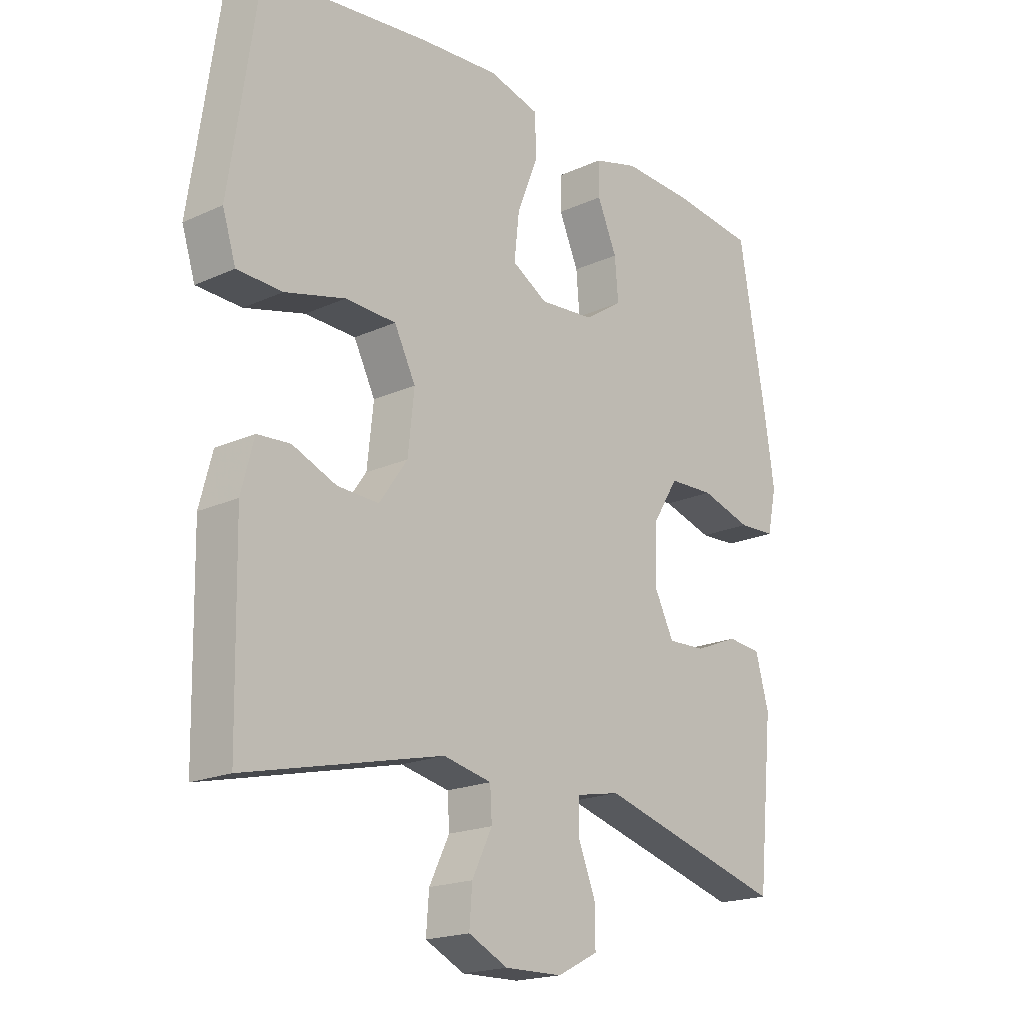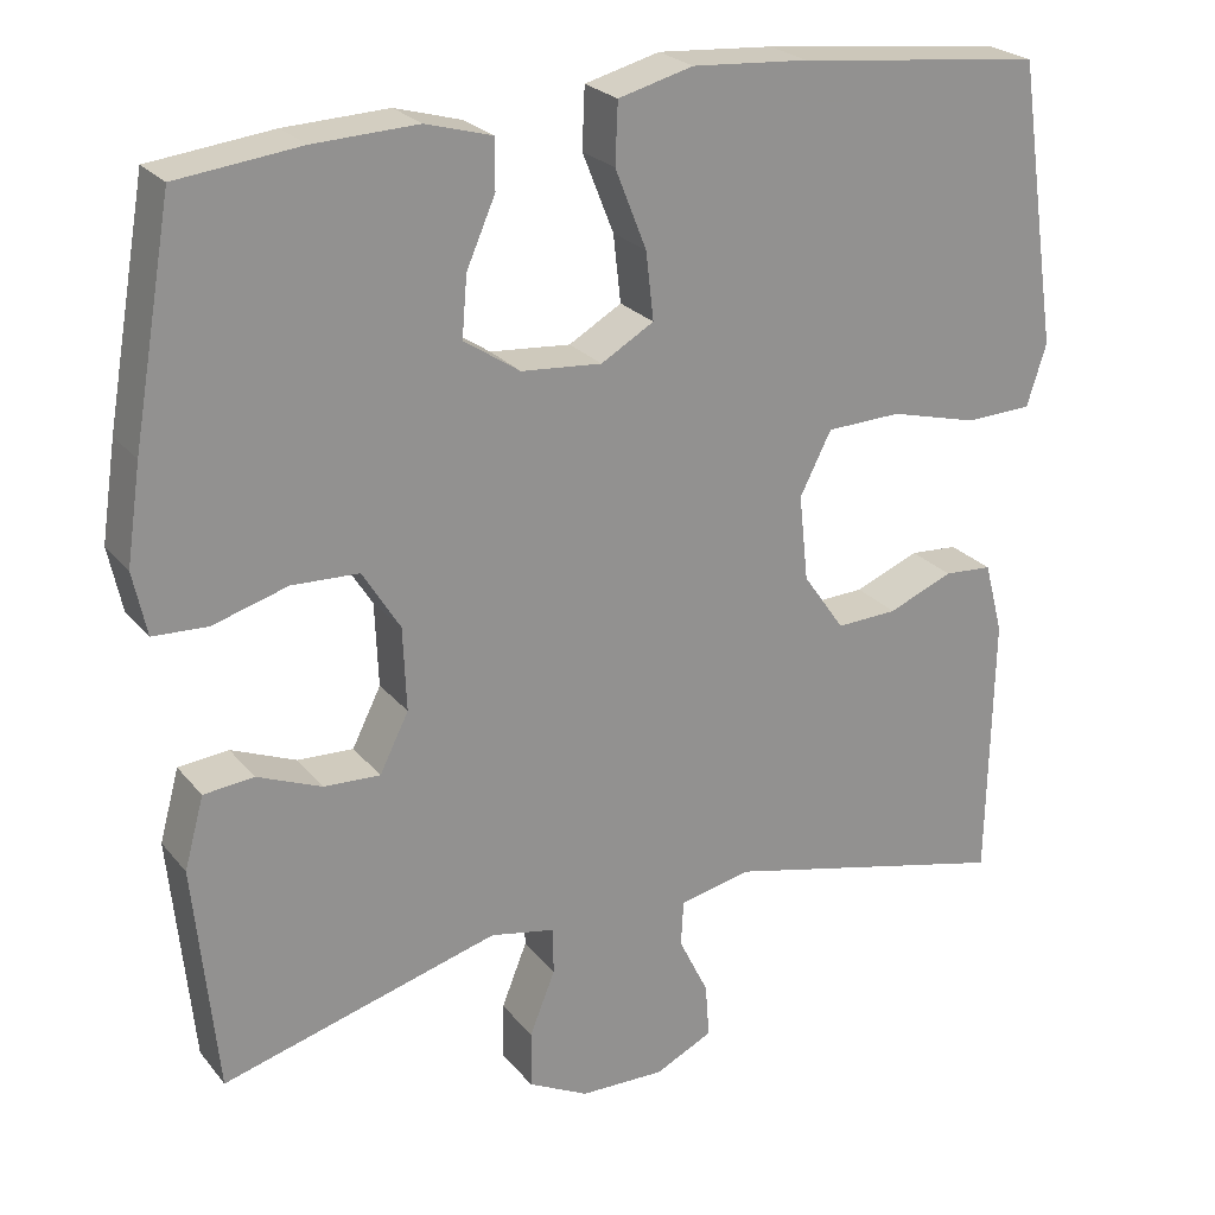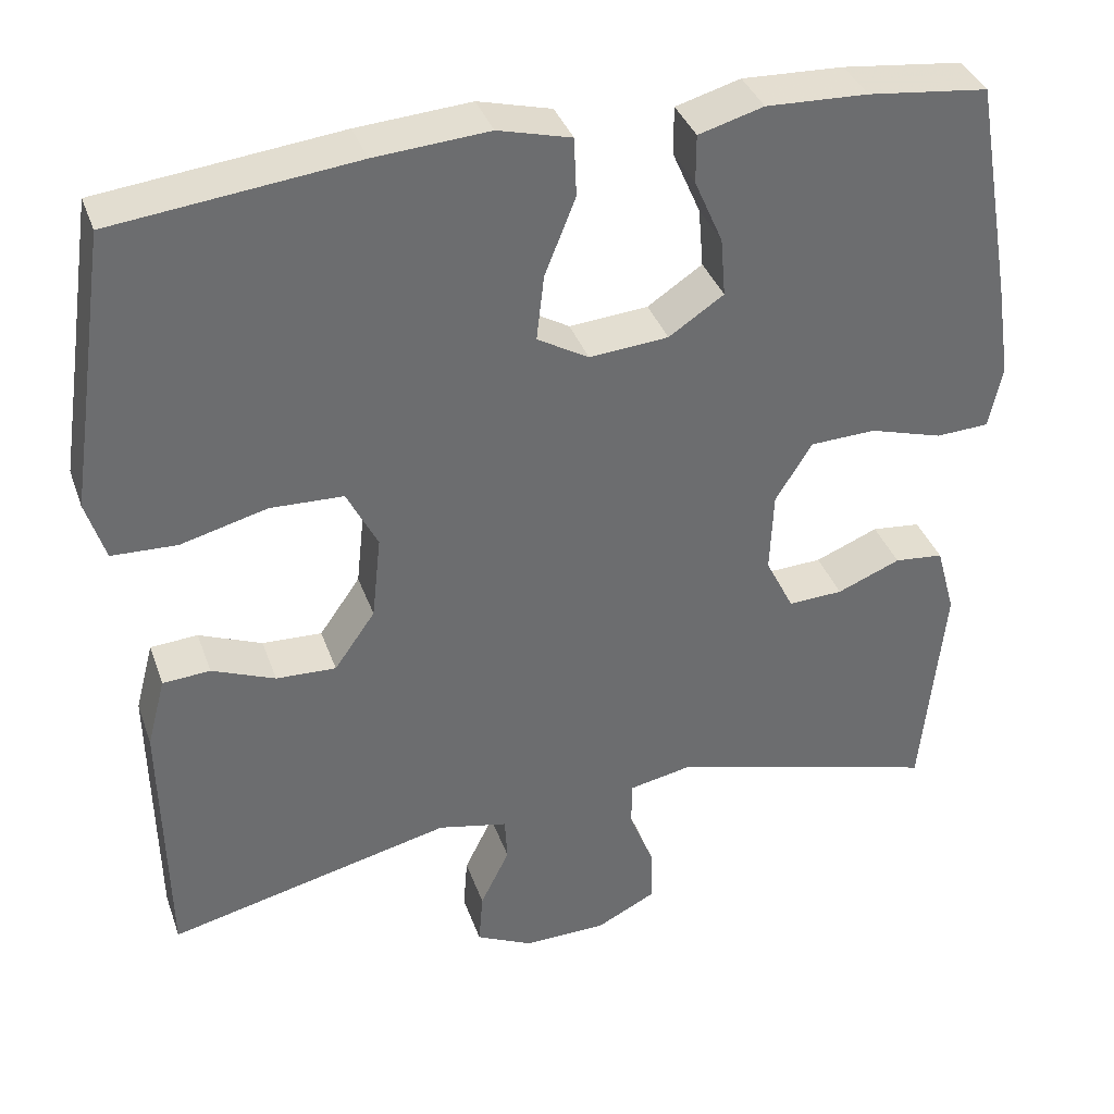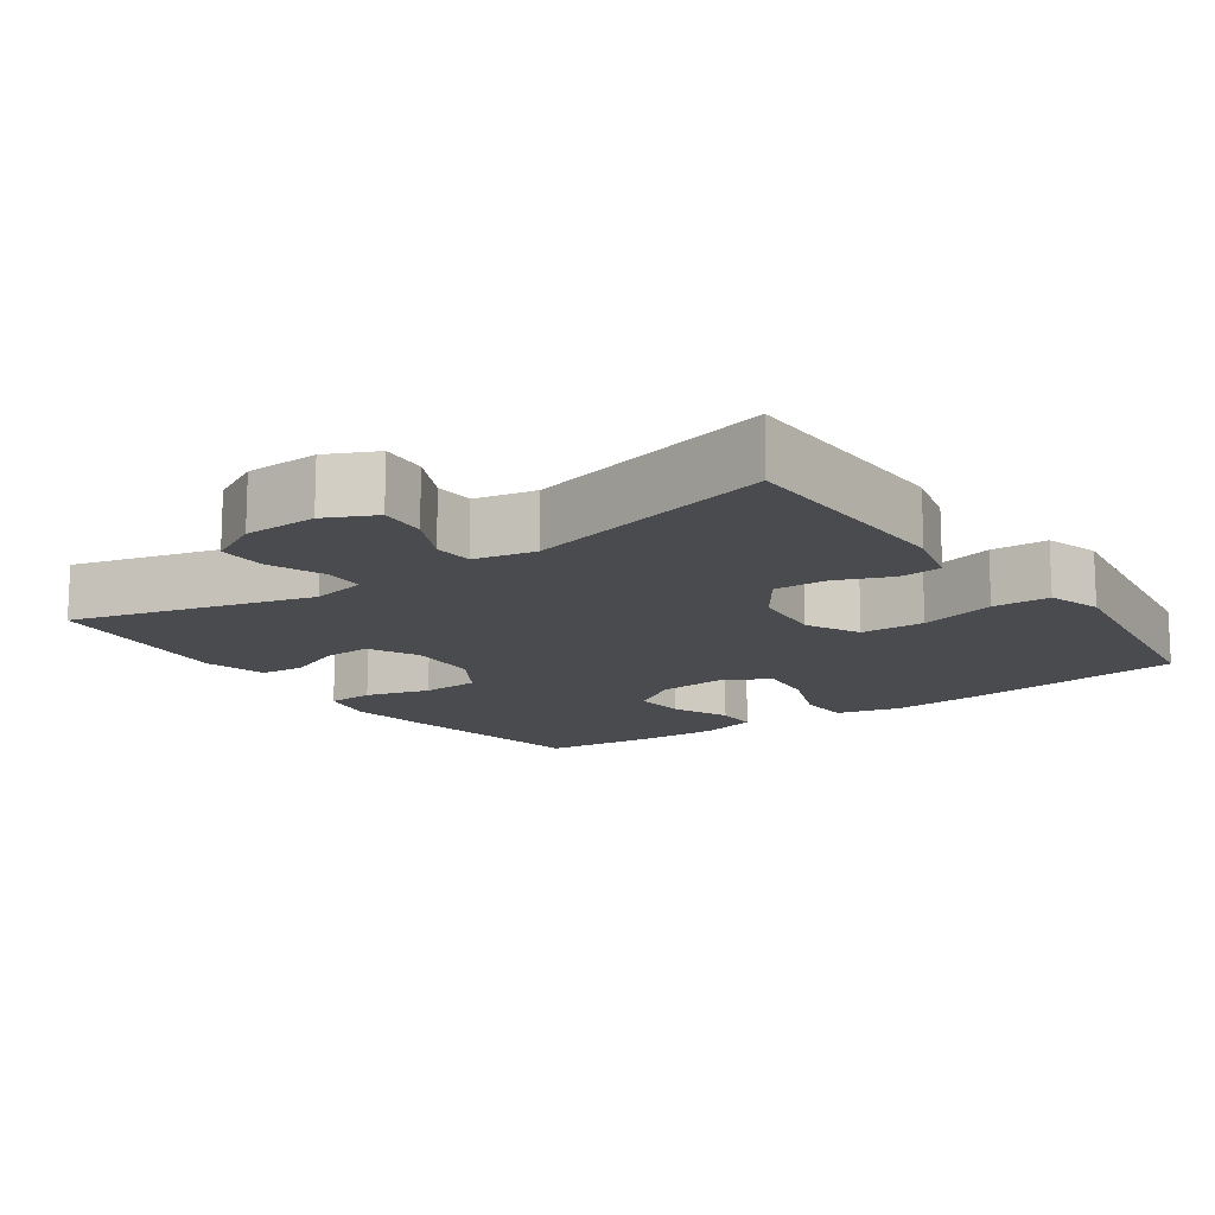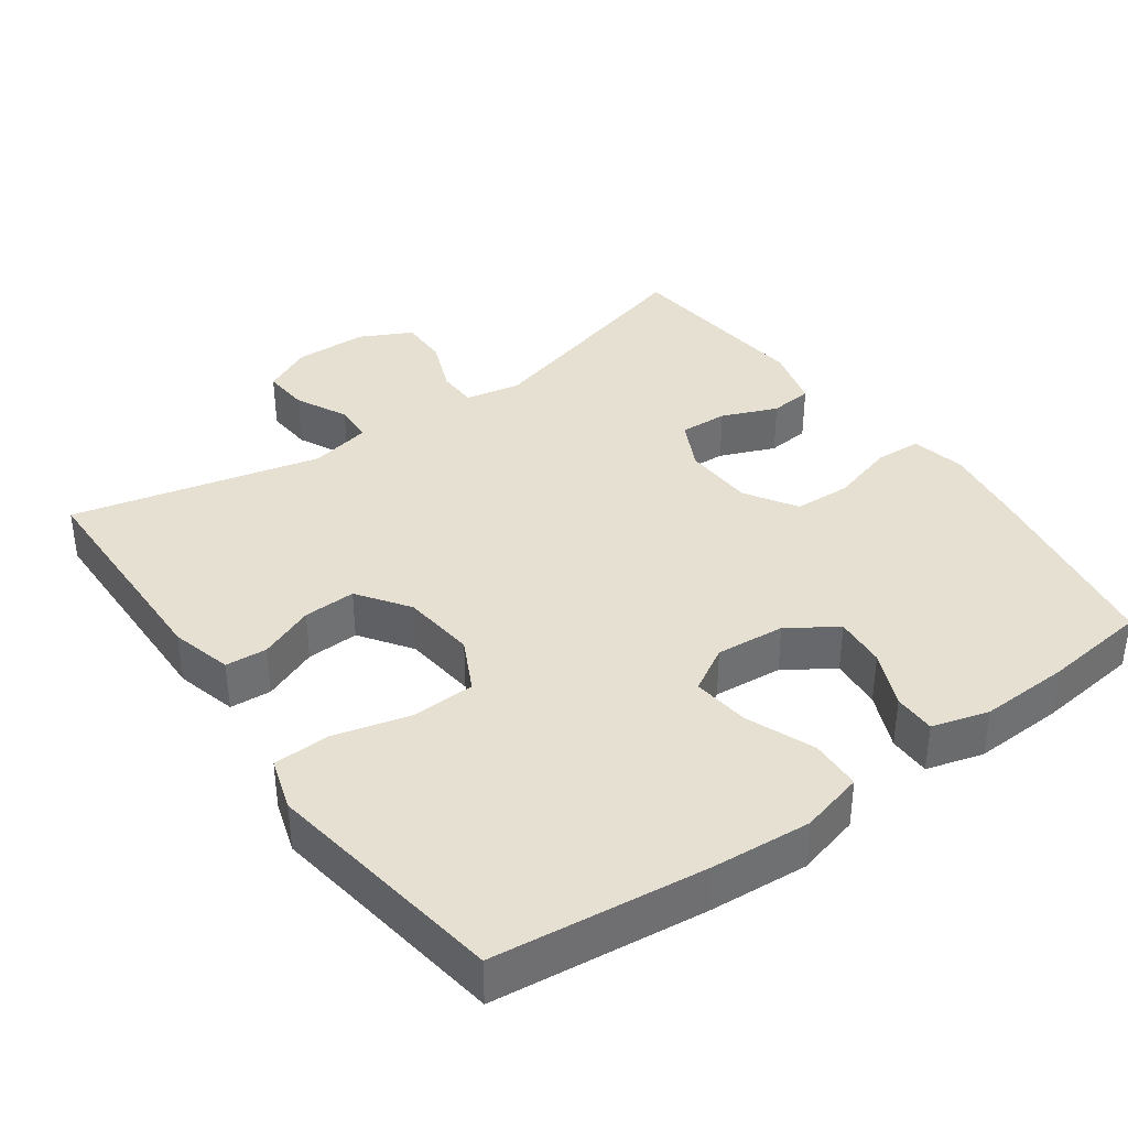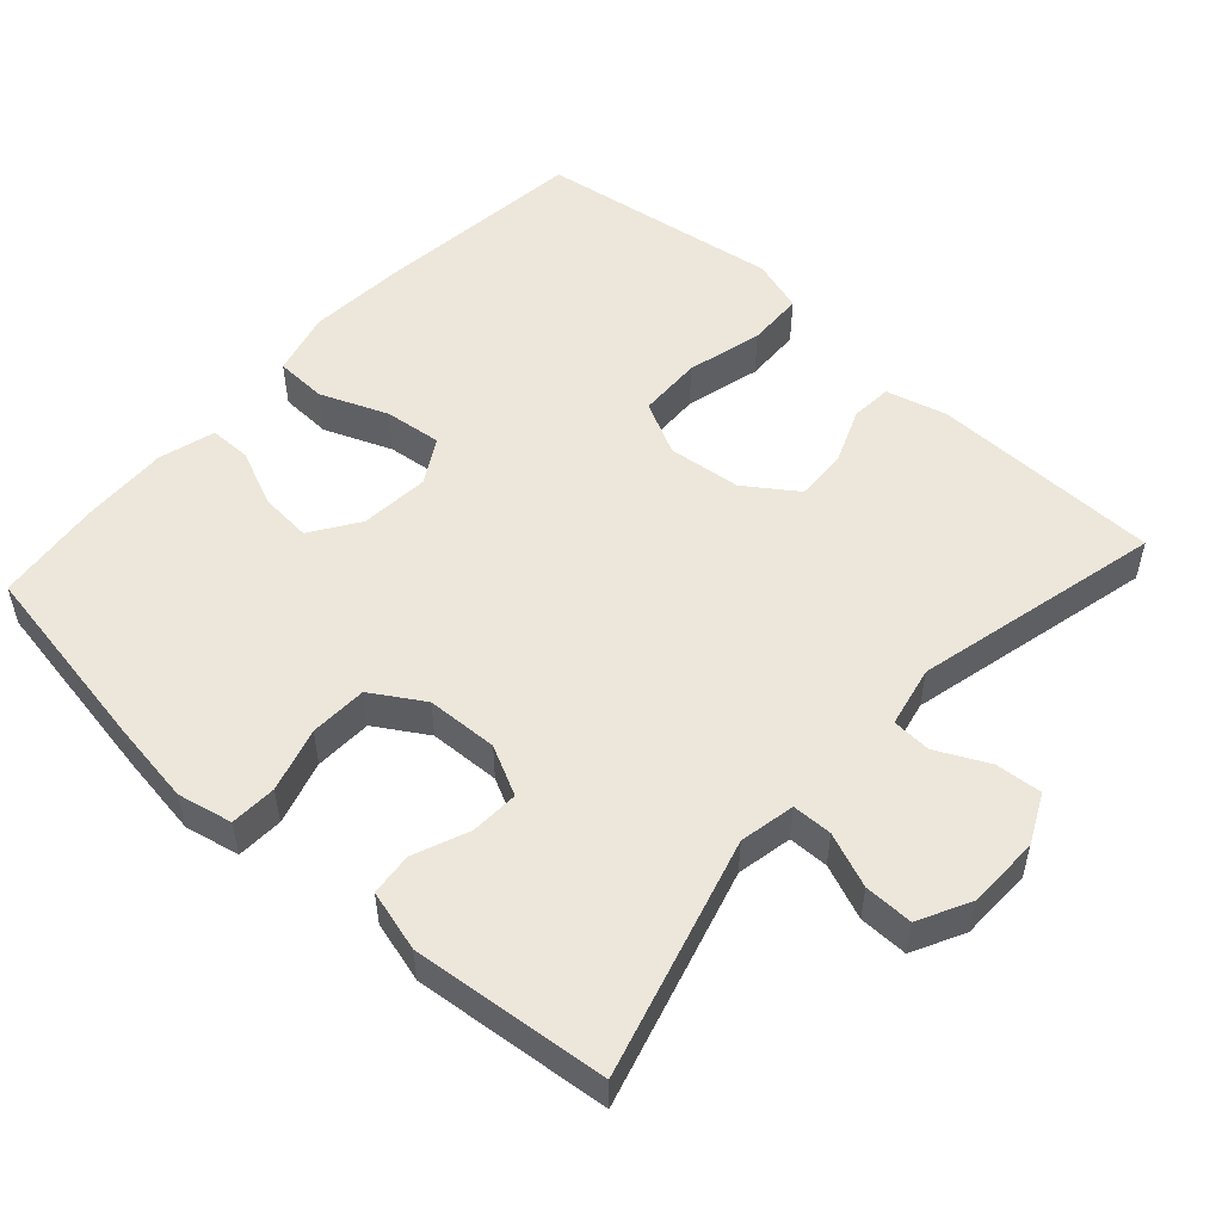
<metadata>
{"format":"obj","ext":"obj","renderer":"f3d","projection":"perspective","resolution":1024,"background":"white","views":[{"elev":-19.1,"azim":-49.3,"up":"+Z"},{"elev":24.2,"azim":150.9,"up":"+Z"},{"elev":36.7,"azim":-18.3,"up":"+Z"},{"elev":-14.2,"azim":-144.6,"up":"+Y"},{"elev":37.7,"azim":-35.6,"up":"+Y"},{"elev":52.4,"azim":132.1,"up":"+Y"}]}
</metadata>
<code>
v 0.5 0.07 -0.5
v 0.174 0.07 -0.409
v 0.098 0.07 -0.424
v 0.097 0.07 -0.479
v 0.127 0.07 -0.554
v 0.128 0.07 -0.621
v 0.057 0.07 -0.657
v -0.043 0.07 -0.659
v -0.111 0.07 -0.626
v -0.106 0.07 -0.562
v -0.071 0.07 -0.491
v -0.074 0.07 -0.437
v -0.158 0.07 -0.419
v -0.5 0.07 -0.5
v -0.506 0.07 -0.184
v -0.484 0.07 -0.1
v -0.427 0.07 -0.096
v -0.351 0.07 -0.127
v -0.279 0.07 -0.13
v -0.23 0.07 -0.06
v -0.219 0.07 0.041
v -0.256 0.07 0.114
v -0.344 0.07 0.117
v -0.448 0.07 0.09
v -0.526 0.07 0.093
v -0.549 0.07 0.166
v -0.532 0.07 0.28
v -0.5 0.07 0.5
v -0.21 0.07 0.533
v -0.073 0.07 0.543
v 0.015 0.07 0.52
v 0.018 0.07 0.449
v -0.019 0.07 0.356
v -0.028 0.07 0.277
v 0.034 0.07 0.241
v 0.129 0.07 0.249
v 0.195 0.07 0.293
v 0.189 0.07 0.364
v 0.155 0.07 0.442
v 0.155 0.07 0.5
v 0.233 0.07 0.522
v 0.355 0.07 0.517
v 0.5 0.07 0.5
v 0.547 0.07 0.231
v 0.564 0.07 0.117
v 0.548 0.07 0.042
v 0.484 0.07 0.039
v 0.396 0.07 0.065
v 0.317 0.07 0.062
v 0.273 0.07 -0.009
v 0.269 0.07 -0.107
v 0.303 0.07 -0.175
v 0.369 0.07 -0.172
v 0.445 0.07 -0.141
v 0.504 0.07 -0.147
v 0.527 0.07 -0.231
v 0.5 0 -0.5
v 0.174 0 -0.409
v 0.098 0 -0.424
v 0.097 0 -0.479
v 0.127 0 -0.554
v 0.128 0 -0.621
v 0.057 0 -0.657
v -0.043 0 -0.659
v -0.111 0 -0.626
v -0.106 0 -0.562
v -0.071 0 -0.491
v -0.074 0 -0.437
v -0.158 0 -0.419
v -0.5 0 -0.5
v -0.506 0 -0.184
v -0.484 0 -0.1
v -0.427 0 -0.096
v -0.351 0 -0.127
v -0.279 0 -0.13
v -0.23 0 -0.06
v -0.219 0 0.041
v -0.256 0 0.114
v -0.344 0 0.117
v -0.448 0 0.09
v -0.526 0 0.093
v -0.549 0 0.166
v -0.532 0 0.28
v -0.5 0 0.5
v -0.21 0 0.533
v -0.073 0 0.543
v 0.015 0 0.52
v 0.018 0 0.449
v -0.019 0 0.356
v -0.028 0 0.277
v 0.034 0 0.241
v 0.129 0 0.249
v 0.195 0 0.293
v 0.189 0 0.364
v 0.155 0 0.442
v 0.155 0 0.5
v 0.233 0 0.522
v 0.355 0 0.517
v 0.5 0 0.5
v 0.547 0 0.231
v 0.564 0 0.117
v 0.548 0 0.042
v 0.484 0 0.039
v 0.396 0 0.065
v 0.317 0 0.062
v 0.273 0 -0.009
v 0.269 0 -0.107
v 0.303 0 -0.175
v 0.369 0 -0.172
v 0.445 0 -0.141
v 0.504 0 -0.147
v 0.527 0 -0.231
f 53 54 55 56
f 52 53 56 1
f 45 46 47 48
f 45 48 49
f 44 45 49
f 43 44 49
f 42 43 49 50
f 38 39 40 41
f 37 38 41 42
f 30 31 32 33
f 30 33 34
f 27 28 29 30
f 27 30 34
f 26 27 34 35
f 23 24 25 26
f 22 23 26 35
f 15 16 17 18
f 13 14 15 18
f 12 13 18 19
f 8 9 10 11
f 8 11 12
f 7 8 12
f 4 5 6 7
f 3 4 7 12
f 2 3 12 19
f 52 1 2 19
f 37 42 50
f 36 37 50 51
f 21 22 35 36
f 20 21 36 51
f 19 20 51 52
f 112 111 110 109
f 57 112 109 108
f 104 103 102 101
f 105 104 101
f 105 101 100
f 105 100 99
f 106 105 99 98
f 97 96 95 94
f 98 97 94 93
f 89 88 87 86
f 90 89 86
f 86 85 84 83
f 90 86 83
f 91 90 83 82
f 82 81 80 79
f 91 82 79 78
f 74 73 72 71
f 74 71 70 69
f 75 74 69 68
f 67 66 65 64
f 68 67 64
f 68 64 63
f 63 62 61 60
f 68 63 60 59
f 75 68 59 58
f 75 58 57 108
f 106 98 93
f 107 106 93 92
f 92 91 78 77
f 107 92 77 76
f 108 107 76 75
f 1 57 58 2
f 2 58 59 3
f 3 59 60 4
f 4 60 61 5
f 5 61 62 6
f 6 62 63 7
f 7 63 64 8
f 8 64 65 9
f 9 65 66 10
f 10 66 67 11
f 11 67 68 12
f 12 68 69 13
f 13 69 70 14
f 14 70 71 15
f 15 71 72 16
f 16 72 73 17
f 17 73 74 18
f 18 74 75 19
f 19 75 76 20
f 20 76 77 21
f 21 77 78 22
f 22 78 79 23
f 23 79 80 24
f 24 80 81 25
f 25 81 82 26
f 26 82 83 27
f 27 83 84 28
f 28 84 85 29
f 29 85 86 30
f 30 86 87 31
f 31 87 88 32
f 32 88 89 33
f 33 89 90 34
f 34 90 91 35
f 35 91 92 36
f 36 92 93 37
f 37 93 94 38
f 38 94 95 39
f 39 95 96 40
f 40 96 97 41
f 41 97 98 42
f 42 98 99 43
f 43 99 100 44
f 44 100 101 45
f 45 101 102 46
f 46 102 103 47
f 47 103 104 48
f 48 104 105 49
f 49 105 106 50
f 50 106 107 51
f 51 107 108 52
f 52 108 109 53
f 53 109 110 54
f 54 110 111 55
f 55 111 112 56
f 56 112 57 1

</code>
